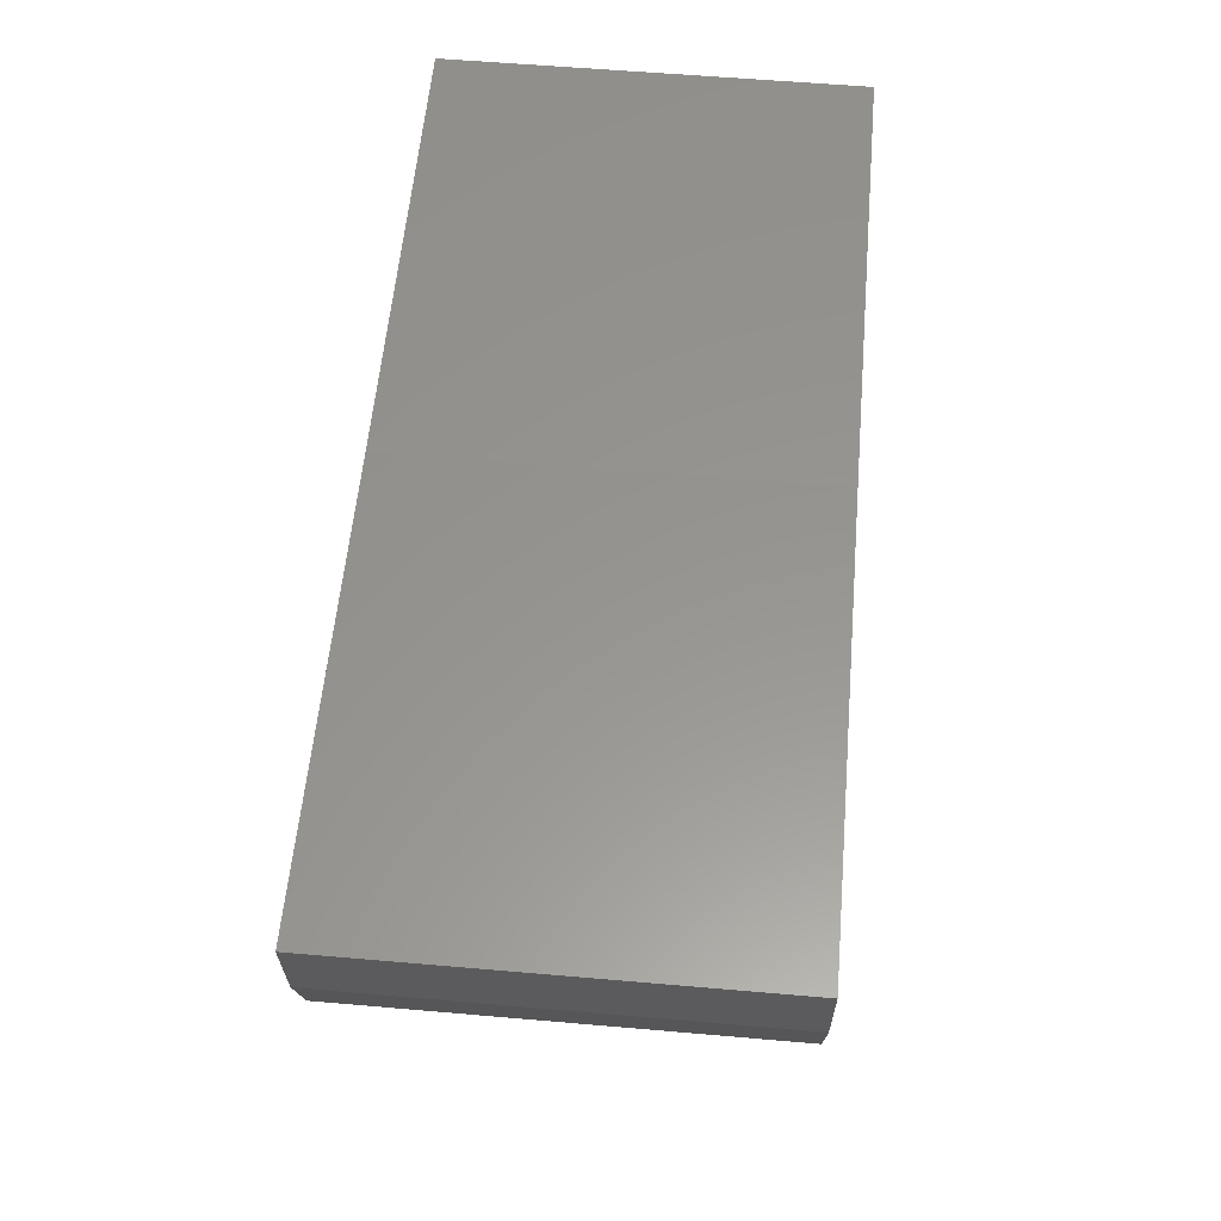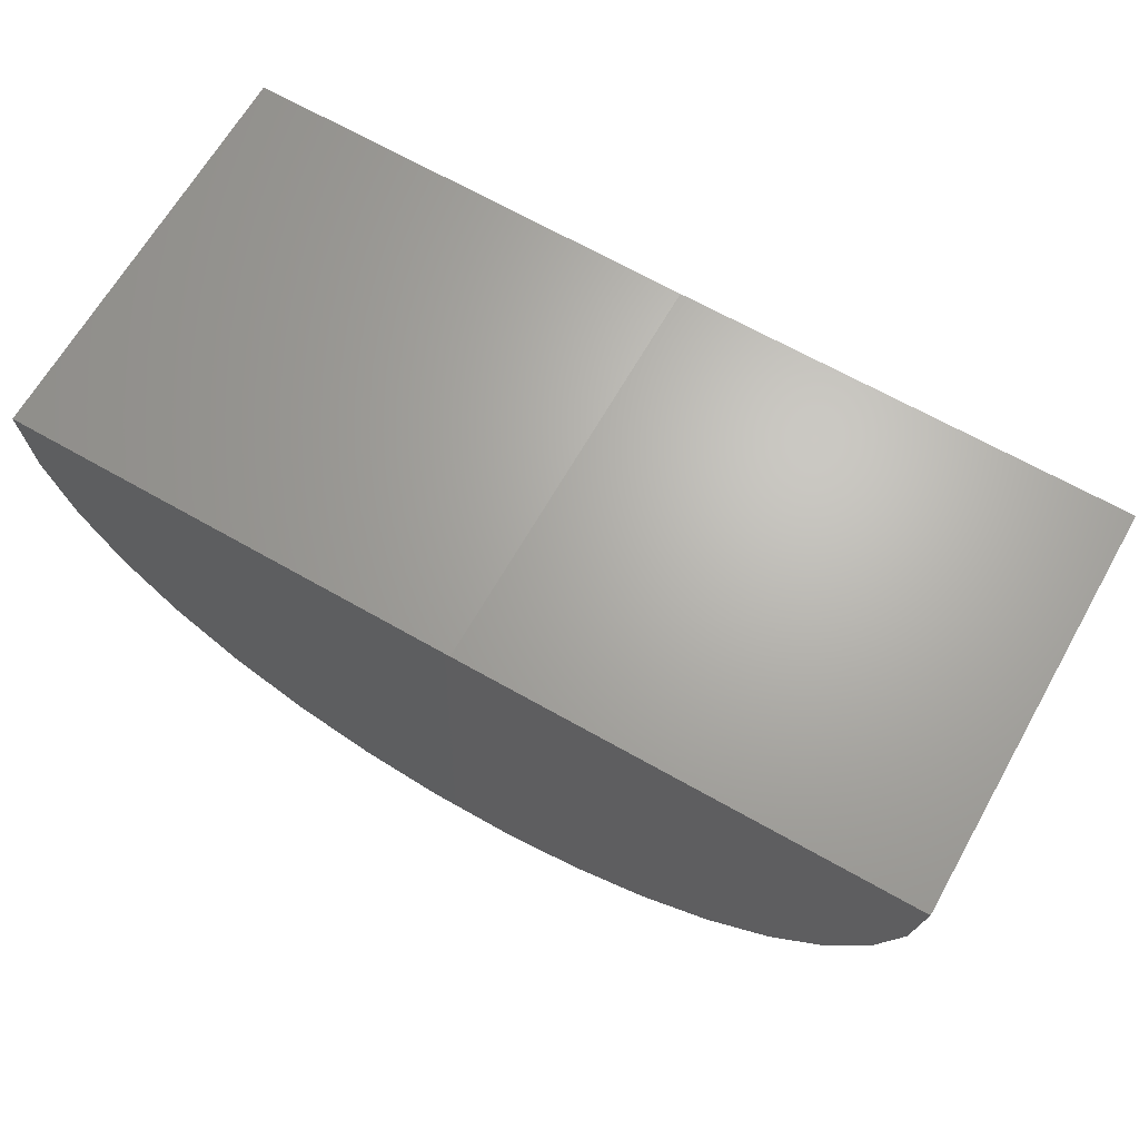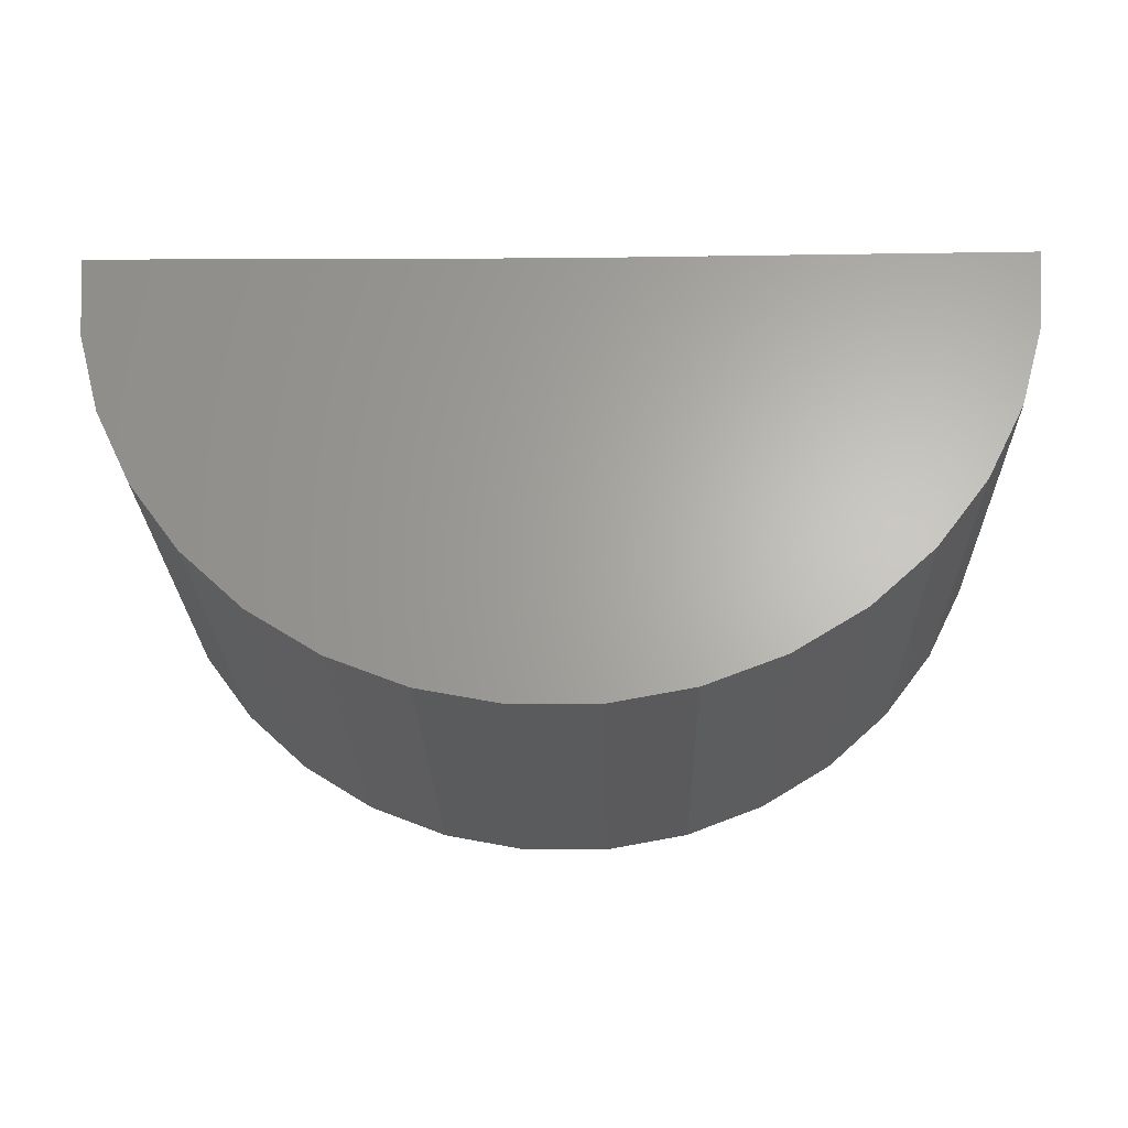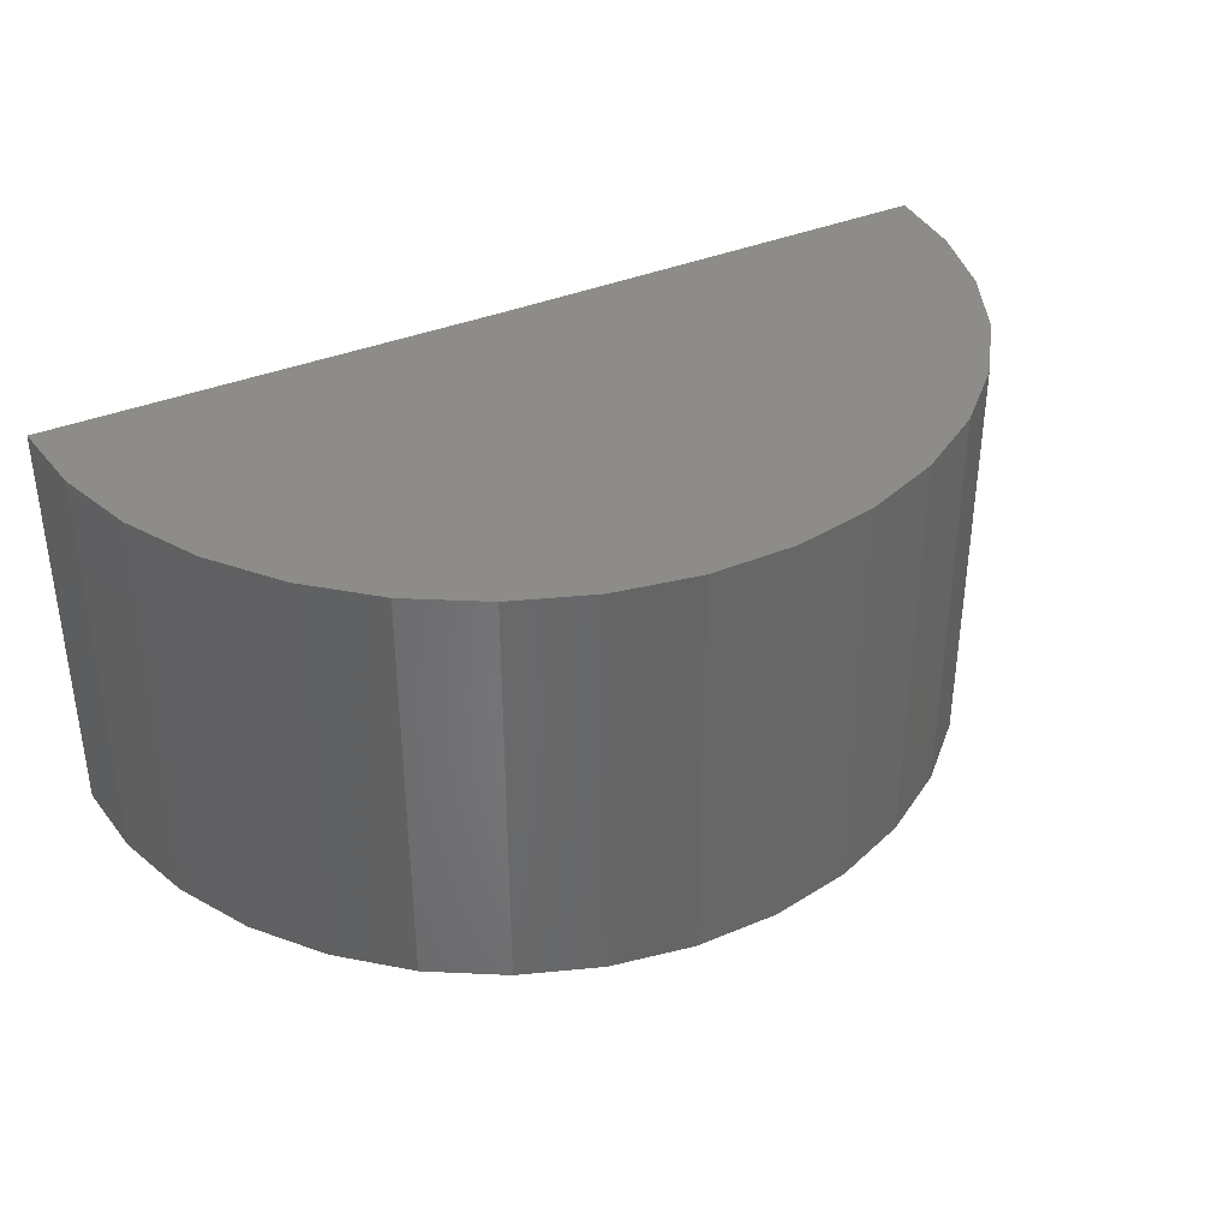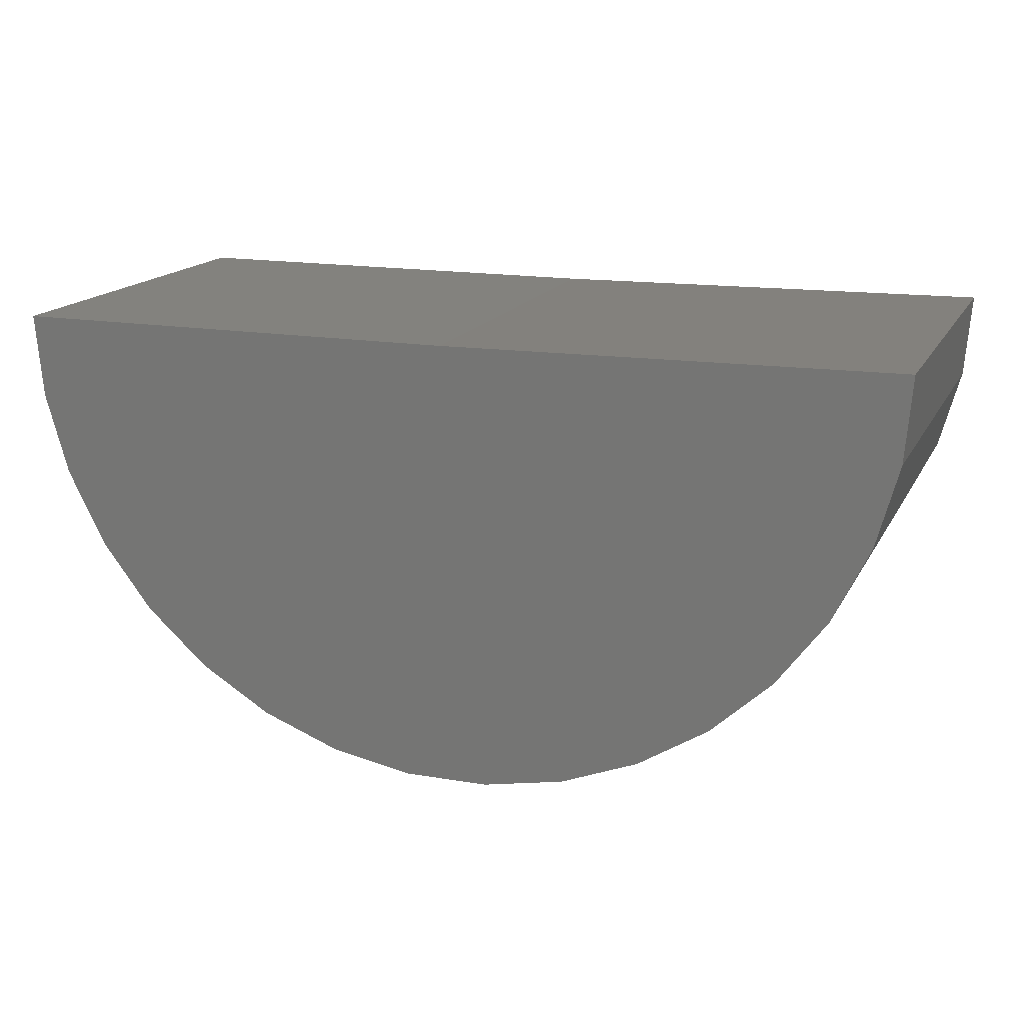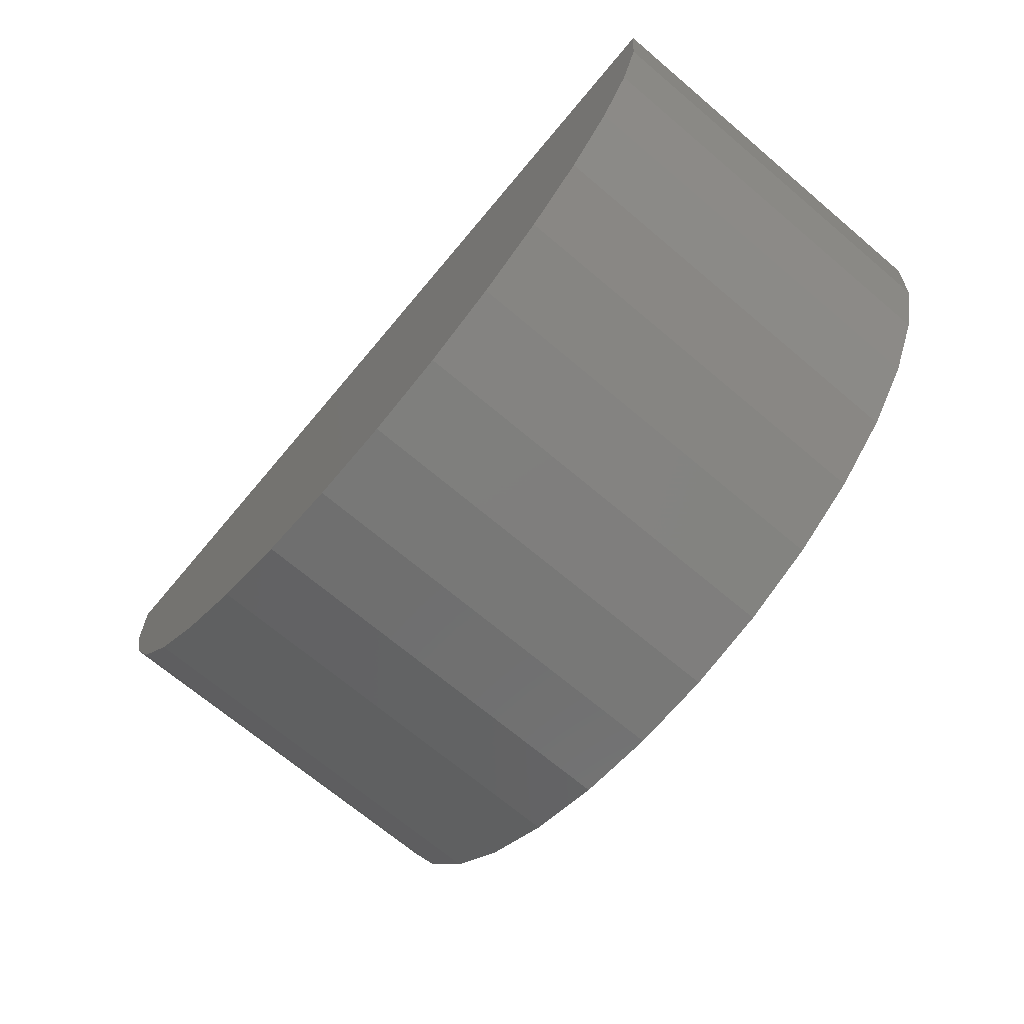
<metadata>
{"format":"stl","ext":"stl","renderer":"f3d","projection":"perspective","resolution":1024,"background":"white","views":[{"elev":58.4,"azim":95.1,"up":"+Y"},{"elev":66.4,"azim":-150.3,"up":"+Y"},{"elev":-25.1,"azim":-178.6,"up":"+Y"},{"elev":36.9,"azim":-28.1,"up":"+Z"},{"elev":16.4,"azim":19.9,"up":"+Y"},{"elev":-70.1,"azim":49.9,"up":"+Y"}]}
</metadata>
<code>
# stl→obj: 38 verts, 72 faces
v 2.242 0.01838 -0.6719
v 0.75 1.657e-16 -0.6719
v 2.242 0.01838 0.6789
v 0.75 3.156e-16 0.6789
v -0.7422 0 -0.6719
v -0.7422 1.5e-16 0.6789
v 2.22 -0.2572 -0.6719
v 2.22 -0.2572 0.6789
v 2.147 -0.5239 -0.6719
v 2.147 -0.5239 0.6789
v 2.027 -0.7726 -0.6719
v 2.027 -0.7726 0.6789
v 1.862 -0.9948 -0.6719
v 1.862 -0.9948 0.6789
v 1.66 -1.183 -0.6719
v 1.66 -1.183 0.6789
v 1.426 -1.33 -0.6719
v 1.426 -1.33 0.6789
v 1.169 -1.432 -0.6719
v 1.169 -1.432 0.6789
v 0.8974 -1.485 -0.6719
v 0.8974 -1.485 0.6789
v 0.6209 -1.487 -0.6719
v 0.6209 -1.487 0.6789
v 0.3489 -1.437 -0.6719
v 0.3489 -1.437 0.6789
v 0.09069 -1.339 -0.6719
v 0.09069 -1.339 0.6789
v -0.1449 -1.194 -0.6719
v -0.1449 -1.194 0.6789
v -0.3498 -1.008 -0.6719
v -0.3498 -1.008 0.6789
v -0.517 -0.7883 -0.6719
v -0.517 -0.7883 0.6789
v -0.6406 -0.5411 -0.6719
v -0.6406 -0.5411 0.6789
v -0.7166 -0.2753 -0.6719
v -0.7166 -0.2753 0.6789
f 1 2 3
f 3 2 4
f 5 6 2
f 2 6 4
f 1 3 7
f 7 3 8
f 7 8 9
f 9 8 10
f 9 10 11
f 11 10 12
f 11 12 13
f 13 12 14
f 13 14 15
f 15 14 16
f 15 16 17
f 17 16 18
f 17 18 19
f 19 18 20
f 19 20 21
f 21 20 22
f 21 22 23
f 23 22 24
f 23 24 25
f 25 24 26
f 25 26 27
f 27 26 28
f 27 28 29
f 29 28 30
f 29 30 31
f 31 30 32
f 31 32 33
f 33 32 34
f 33 34 35
f 35 34 36
f 35 36 37
f 37 36 38
f 37 38 5
f 5 38 6
f 4 8 3
f 4 6 8
f 8 6 38
f 8 38 10
f 10 38 36
f 10 36 12
f 12 36 34
f 12 34 14
f 14 34 32
f 14 32 16
f 16 32 30
f 16 30 18
f 18 30 28
f 18 28 20
f 20 28 26
f 20 26 22
f 22 26 24
f 7 2 1
f 13 33 11
f 11 33 35
f 11 35 9
f 9 35 37
f 9 37 7
f 7 37 5
f 7 5 2
f 33 13 31
f 31 13 15
f 31 15 29
f 29 15 17
f 29 17 27
f 27 17 19
f 27 19 25
f 25 19 21
f 25 21 23

</code>
